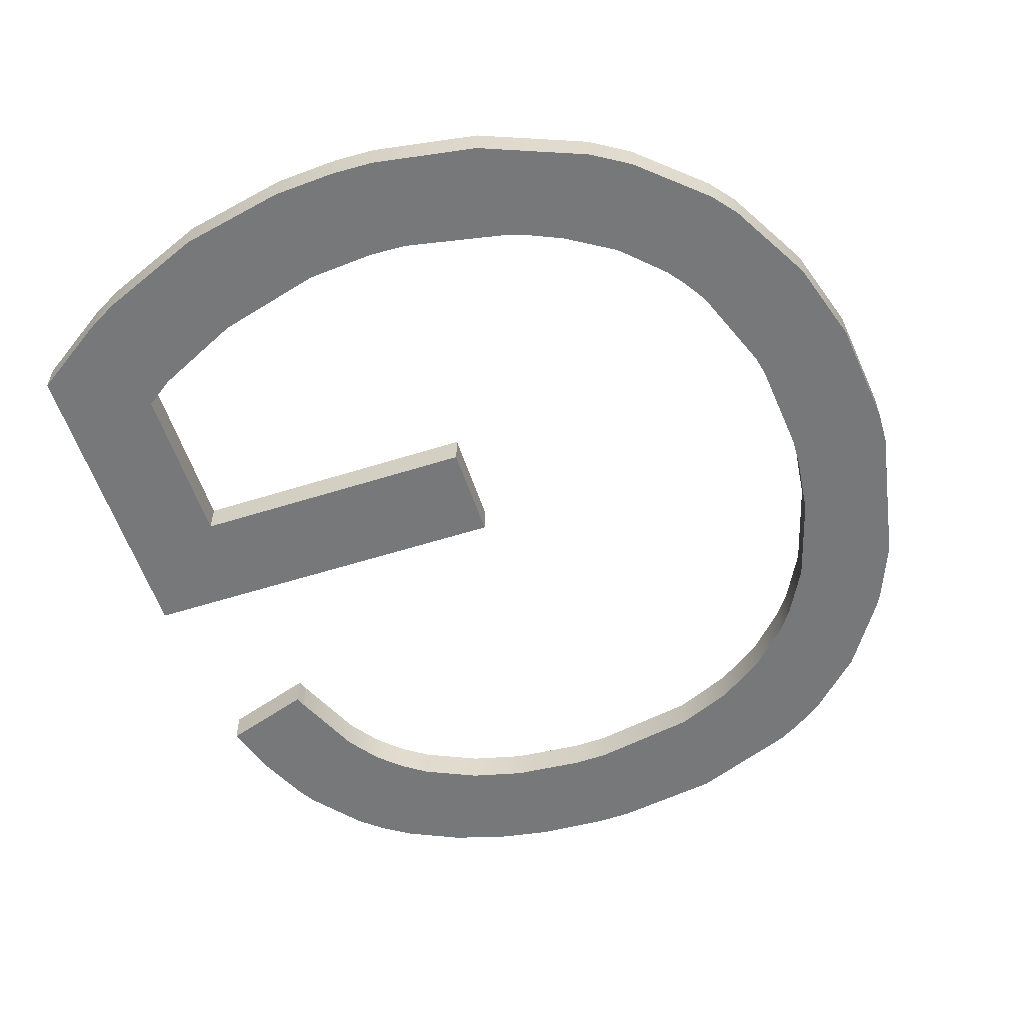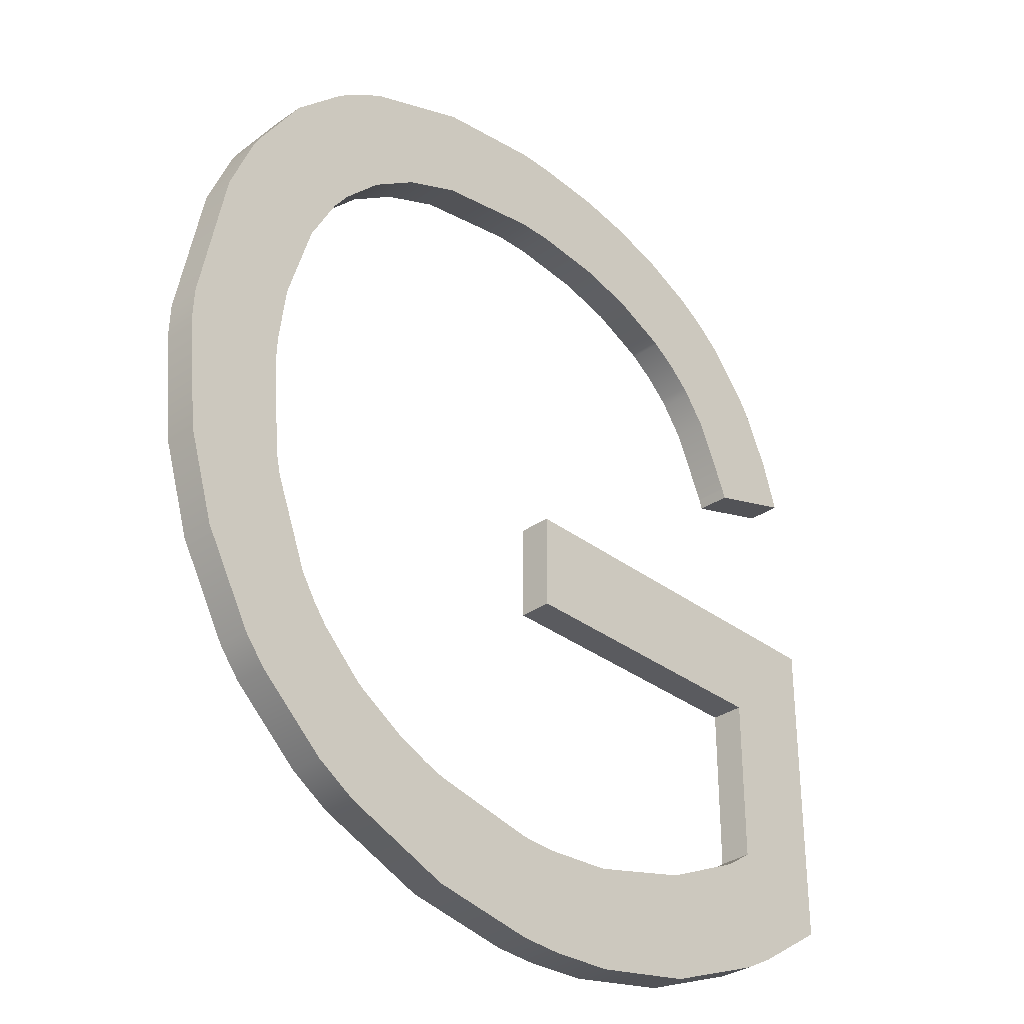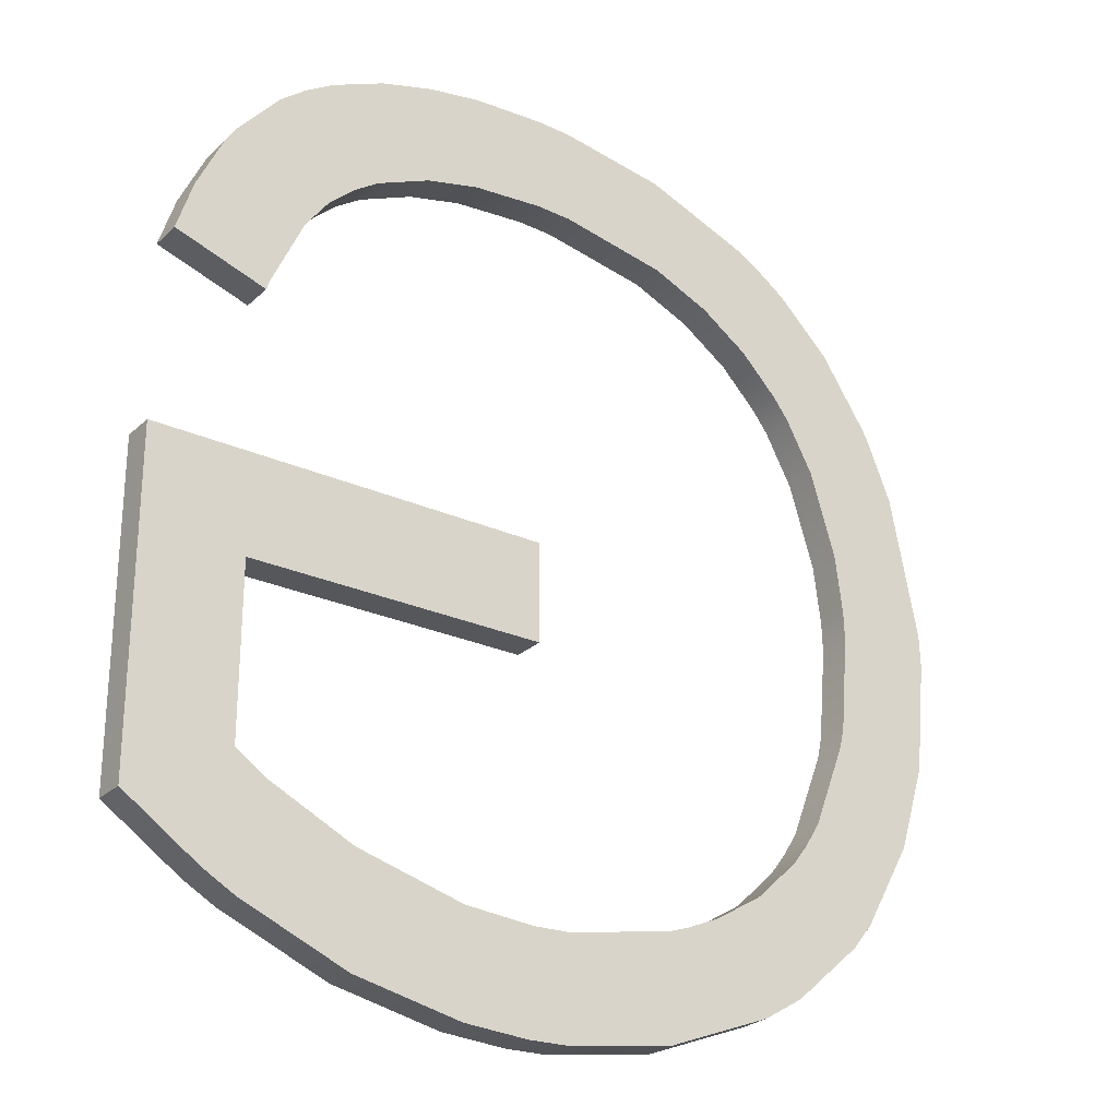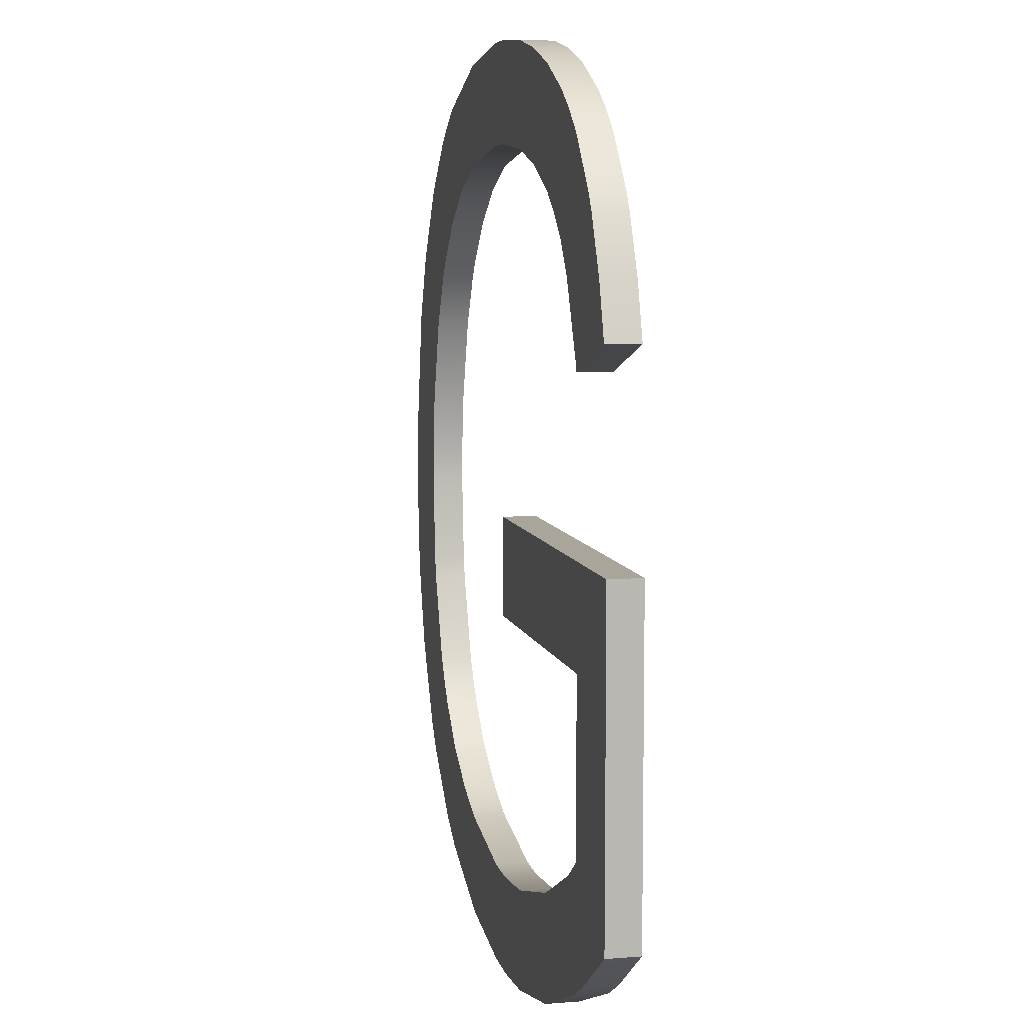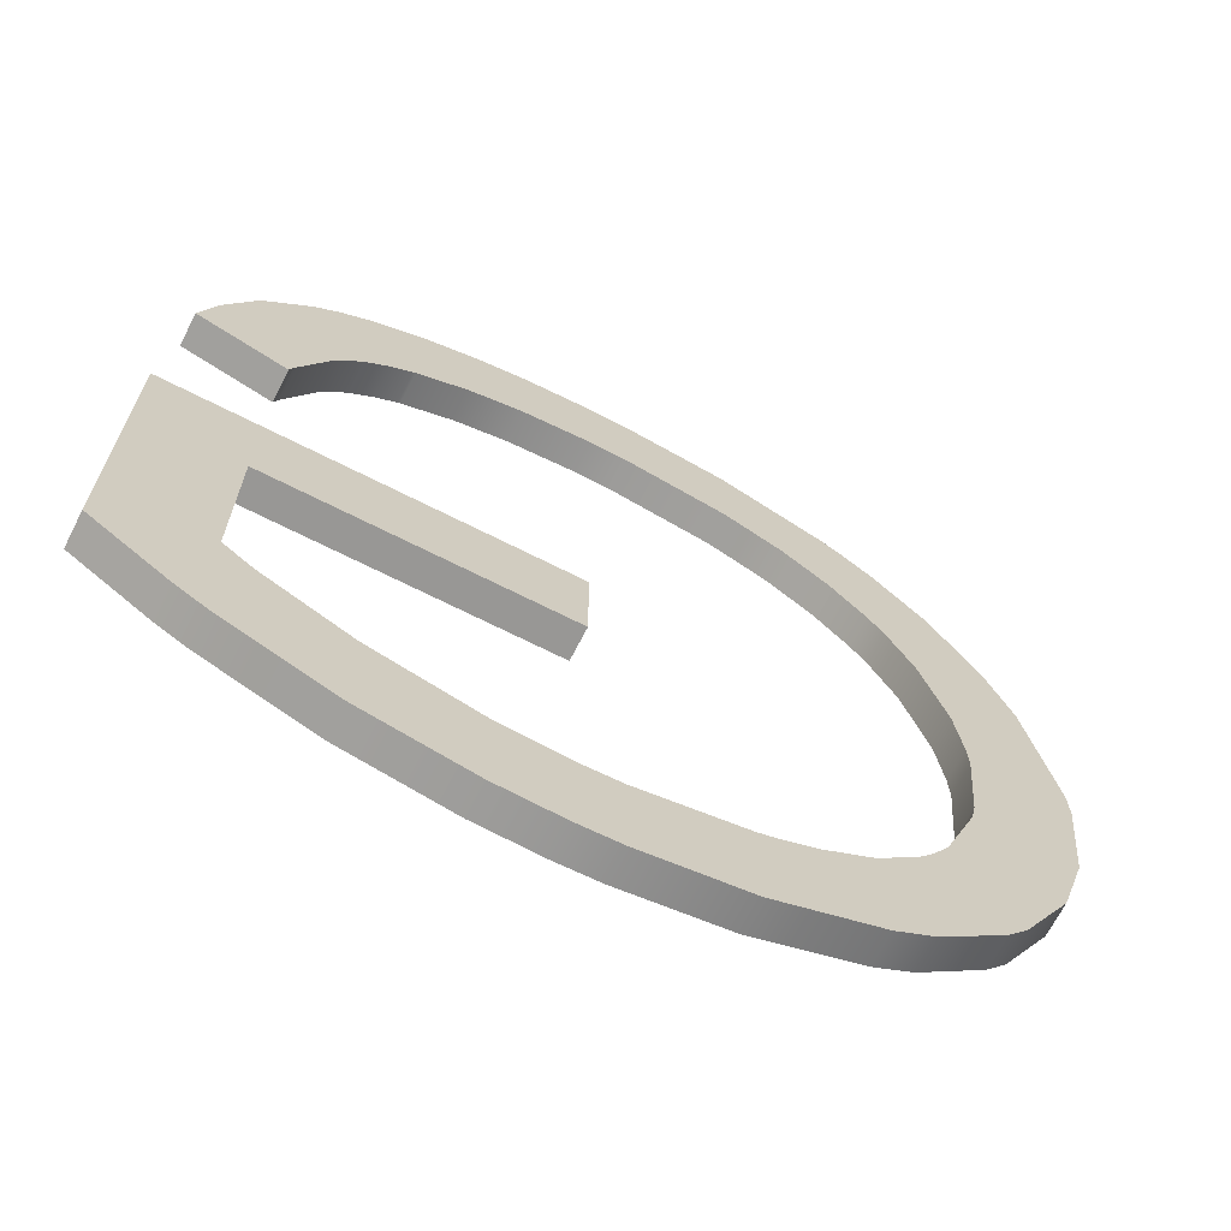
<metadata>
{"format":"obj","ext":"obj","renderer":"f3d","projection":"perspective","resolution":1024,"background":"white","views":[{"elev":-57.3,"azim":18.2,"up":"+Z"},{"elev":-32.9,"azim":133.7,"up":"+Y"},{"elev":-26.4,"azim":-35.2,"up":"+Y"},{"elev":7.6,"azim":-102.7,"up":"+Y"},{"elev":-68.2,"azim":-27.1,"up":"+Y"}]}
</metadata>
<code>
g default
v -2.5 1.1 -0
v -2.5 0.5859 -0
v -2.486 1.897 -0
v -0.4996 1.397 -0
v -1.614 0.2998 -0
v -1.608 2.501 -0
v -2.766 1.988 -0
v -2.8 0.4141 -0
v -0.1996 1.388 -0
v -1.605 2.801 -0
v -1.629 -0.000711 -0
v -2.8 1.4 -0
v -1.6 1.4 -0
v -1.6 1.1 -0
v -2.5 1.05 -0
v -0.5386 1.05 -0
v -0.234 1.05 -0
v -2.8 1.05 -0
v -1.5 0.3043 -0
v -1.5 0.003974 -0
v -0.8681 0.5247 -0
v -0.4612 0.5246 -0
v -0.8497 0.5246 -0
v -0.8496 0.1884 -0
v -0.7305 0.2619 -0
v -0.8497 0.2619 -0
v -0.5246 0.5246 -0
v -0.5247 0.4454 -0
v -1.5 0.2619 -0
v -1.175 0.05923 -0
v -1.175 0.2619 -0
v -1.175 0.3699 -0
v -1.11 0.3932 -0
v -0.8497 0.3932 -0
v -1.012 0.3932 -0
v -1.012 0.2619 -0
v -1.012 0.4363 -0
v -0.8498 0.5389 -0
v -0.6395 0.7872 -0
v -0.3146 0.7872 -0
v -0.5246 0.7872 -0
v -0.7298 0.6557 -0
v -0.5246 0.6559 -0
v -0.6872 0.6559 -0
v -0.6872 0.5246 -0
v -0.687 0.7115 -0
v -0.5246 1.05 -0
v -2.412 0.5246 -0
v -2.8 0.5246 -0
v -2.15 0.4011 -0
v -2.15 0.0761 -0
v -2.15 0.2619 -0
v -1.825 0.009904 -0
v -1.825 0.2619 -0
v -1.825 0.3152 -0
v -2.572 0.2619 -0
v -2.475 0.2084 -0
v -2.475 0.2619 -0
v -2.475 0.5246 -0
v -1.5 2.498 -0
v -1.5 2.798 -0
v -0.6033 1.925 -0
v -0.2879 1.925 -0
v -0.5025 1.487 -0
v -0.2025 1.487 -0
v -0.5247 1.115 -0
v -0.5246 1.667 -0
v -0.5246 1.925 -0
v -0.85 2.262 -0
v -0.8497 2.624 -0
v -0.8497 2.363 -0
v -0.5269 2.363 -0
v -0.5246 2.36 -0
v -0.3814 2.144 -0
v -0.5246 2.144 -0
v -0.3619 2.106 -0
v -0.3621 1.925 -0
v -0.7346 2.144 -0
v -0.687 2.08 -0
v -0.6872 2.144 -0
v -0.6872 2.363 -0
v -0.8497 2.582 -0
v -0.7766 2.581 -0
v -0.6874 2.518 -0
v -0.9958 2.363 -0
v -1.175 2.439 -0
v -1.175 2.749 -0
v -2.477 1.925 -0
v -2.573 1.925 -0
v -2.15 1.4 -0
v -2.15 1.1 -0
v -2.15 2.368 -0
v -2.15 2.71 -0
v -1.825 2.482 -0
v -1.825 2.787 -0
v -2.15 2.582 -0
v -1.825 2.582 -0
v -1.987 2.441 -0
v -1.987 2.582 -0
v -1.987 2.758 -0
v -2.158 2.363 -0
v -2.606 2.363 -0
v -2.475 1.93 -0
v -2.475 2.363 -0
v -2.378 2.144 -0
v -2.475 2.144 -0
v -2.312 2.234 -0
v -2.312 2.363 -0
v -2.295 2.253 -0
v -2.312 2.253 -0
v -2.231 2.312 -0
v -2.231 2.363 -0
v -2.716 2.144 -0
v -2.637 1.946 -0
v -2.637 2.144 -0
v -2.638 2.312 -0
v -2.475 2.517 -0
v -2.396 2.581 -0
v -2.312 2.582 -0
v -2.312 2.635 -0
v -2.475 2.363 -0.1
v -2.606 2.363 -0.1
v -2.475 2.517 -0.1
v -2.5 0.5859 -0.1
v -2.475 0.5246 -0.1
v -2.8 0.5246 -0.1
v -0.8681 0.5247 -0.1
v -0.8498 0.5389 -0.1
v -0.8497 0.5246 -0.1
v -1.5 0.3043 -0.1
v -1.175 0.3699 -0.1
v -1.175 0.2619 -0.1
v -0.7305 0.2619 -0.1
v -0.8497 0.2619 -0.1
v -0.8497 0.3932 -0.1
v -0.8496 0.1884 -0.1
v -0.5246 0.5246 -0.1
v -0.4612 0.5246 -0.1
v -0.5247 0.4454 -0.1
v -1.175 0.05923 -0.1
v -1.5 0.003974 -0.1
v -1.5 0.2619 -0.1
v -1.012 0.2619 -0.1
v -1.11 0.3932 -0.1
v -1.012 0.4363 -0.1
v -1.012 0.3932 -0.1
v -0.5386 1.05 -0.1
v -0.5246 1.05 -0.1
v -0.5246 0.7872 -0.1
v -0.7298 0.6557 -0.1
v -0.687 0.7115 -0.1
v -0.6872 0.6559 -0.1
v -0.5246 0.6559 -0.1
v -0.6872 0.5246 -0.1
v -0.6395 0.7872 -0.1
v -0.234 1.05 -0.1
v -0.3146 0.7872 -0.1
v -2.8 0.4141 -0.1
v -1.825 0.3152 -0.1
v -1.825 0.2619 -0.1
v -2.15 0.2619 -0.1
v -2.15 0.0761 -0.1
v -1.629 -0.000711 -0.1
v -1.614 0.2998 -0.1
v -2.475 0.2084 -0.1
v -2.572 0.2619 -0.1
v -2.475 0.2619 -0.1
v -2.15 0.4011 -0.1
v -1.5 2.498 -0.1
v -1.5 2.798 -0.1
v -1.175 2.749 -0.1
v -0.5246 1.667 -0.1
v -0.6033 1.925 -0.1
v -0.5246 1.925 -0.1
v -0.5247 1.115 -0.1
v -0.4996 1.397 -0.1
v -0.1996 1.388 -0.1
v -0.3621 1.925 -0.1
v -0.2879 1.925 -0.1
v -0.2025 1.487 -0.1
v -0.8497 2.582 -0.1
v -0.8497 2.624 -0.1
v -0.7766 2.581 -0.1
v -0.85 2.262 -0.1
v -0.8497 2.363 -0.1
v -0.6872 2.363 -0.1
v -0.5246 2.36 -0.1
v -0.3814 2.144 -0.1
v -0.5246 2.144 -0.1
v -0.3619 2.106 -0.1
v -0.687 2.08 -0.1
v -0.7346 2.144 -0.1
v -0.6872 2.144 -0.1
v -0.6874 2.518 -0.1
v -0.5269 2.363 -0.1
v -0.9958 2.363 -0.1
v -2.15 1.4 -0.1
v -2.15 1.1 -0.1
v -2.5 1.1 -0.1
v -1.6 1.1 -0.1
v -2.15 2.71 -0.1
v -1.987 2.758 -0.1
v -1.987 2.582 -0.1
v -1.608 2.501 -0.1
v -1.825 2.482 -0.1
v -1.825 2.582 -0.1
v -1.987 2.441 -0.1
v -2.15 2.368 -0.1
v -2.15 2.582 -0.1
v -1.825 2.787 -0.1
v -2.716 2.144 -0.1
v -2.638 2.312 -0.1
v -2.637 2.144 -0.1
v -2.312 2.363 -0.1
v -2.312 2.253 -0.1
v -2.378 2.144 -0.1
v -2.475 1.93 -0.1
v -2.475 2.144 -0.1
v -2.295 2.253 -0.1
v -2.312 2.234 -0.1
v -2.158 2.363 -0.1
v -2.231 2.312 -0.1
v -2.231 2.363 -0.1
v -2.637 1.946 -0.1
v -2.766 1.988 -0.1
v -2.396 2.581 -0.1
v -2.312 2.635 -0.1
v -2.312 2.582 -0.1
v -2.573 1.925 -0.1
v -2.477 1.925 -0.1
v -2.486 1.897 -0.1
v -2.412 0.5246 -0.1
v -2.8 1.05 -0.1
v -2.5 1.05 -0.1
v -1.825 0.009904 -0.1
v -1.175 2.439 -0.1
v -0.5025 1.487 -0.1
v -2.8 1.4 -0.1
v -1.6 1.4 -0.1
v -1.605 2.801 -0.1
f 121 122 123
f 124 125 126
f 127 128 129
f 130 131 132
f 133 134 135
f 133 136 134
f 137 138 139
f 140 141 142
f 140 132 143
f 144 145 146
f 144 146 143
f 134 143 146
f 127 129 135
f 147 148 149
f 150 151 152
f 138 137 153
f 150 152 154
f 137 154 152
f 155 149 153
f 148 156 157
f 158 126 125
f 159 160 161
f 162 161 160
f 142 141 163
f 164 130 142
f 165 166 167
f 161 162 165
f 168 161 167
f 169 170 171
f 172 173 174
f 147 175 148
f 176 177 156
f 178 179 180
f 181 182 183
f 184 185 186
f 187 188 189
f 190 178 174
f 190 179 178
f 191 192 193
f 191 193 189
f 187 189 193
f 185 181 183
f 194 195 186
f 184 196 185
f 171 182 181
f 197 198 199
f 200 198 197
f 201 202 203
f 204 205 206
f 207 208 209
f 205 207 203
f 202 210 206
f 211 212 213
f 121 214 215
f 216 217 218
f 219 215 214
f 219 220 215
f 221 222 223
f 224 225 211
f 213 218 217
f 122 121 218
f 226 227 228
f 214 121 123
f 228 209 208
f 227 201 209
f 229 230 231
f 124 232 125
f 233 234 124
f 124 126 233
f 132 142 130
f 154 137 139
f 135 129 154
f 135 154 133
f 139 133 154
f 142 132 140
f 143 134 136
f 136 140 143
f 143 132 131
f 143 131 144
f 146 135 134
f 135 146 145
f 135 145 127
f 149 155 147
f 153 149 157
f 153 157 138
f 154 129 128
f 128 150 154
f 152 153 137
f 153 152 151
f 151 155 153
f 157 149 148
f 125 167 166
f 166 158 125
f 161 168 159
f 160 235 162
f 235 160 142
f 163 235 142
f 160 159 164
f 142 160 164
f 165 167 161
f 167 125 232
f 232 168 167
f 171 236 169
f 176 237 180
f 156 148 175
f 175 176 156
f 180 177 176
f 180 237 172
f 180 174 178
f 172 174 180
f 186 193 192
f 192 184 186
f 174 189 188
f 188 190 174
f 189 174 173
f 189 173 191
f 193 186 195
f 195 187 193
f 194 186 185
f 183 194 185
f 181 185 196
f 181 236 171
f 196 236 181
f 199 234 233
f 199 233 238
f 199 238 197
f 197 239 200
f 203 209 201
f 170 169 204
f 210 240 204
f 206 210 204
f 204 240 170
f 209 203 207
f 203 206 205
f 206 203 202
f 215 220 216
f 216 218 121
f 121 215 216
f 214 223 222
f 214 222 219
f 211 213 224
f 217 230 229
f 229 224 213
f 213 217 229
f 218 213 212
f 218 212 122
f 226 228 214
f 214 123 226
f 208 221 223
f 223 214 228
f 228 208 223
f 209 228 227
f 104 117 102
f 2 49 59
f 21 23 38
f 19 31 32
f 25 34 26
f 25 26 24
f 27 28 22
f 30 29 20
f 30 36 31
f 33 35 37
f 33 36 35
f 26 35 36
f 21 34 23
f 16 41 47
f 42 44 46
f 22 43 27
f 42 45 44
f 27 44 45
f 39 43 41
f 47 40 17
f 8 59 49
f 55 52 54
f 51 54 52
f 29 11 20
f 5 29 19
f 57 58 56
f 52 57 51
f 50 58 52
f 60 87 61
f 67 68 62
f 16 47 66
f 4 17 9
f 77 65 63
f 82 83 70
f 69 81 71
f 73 75 74
f 76 68 77
f 76 77 63
f 79 80 78
f 79 75 80
f 73 80 75
f 71 83 82
f 84 81 72
f 69 71 85
f 87 82 70
f 90 1 91
f 14 90 91
f 93 99 100
f 6 97 94
f 98 96 92
f 94 99 98
f 100 97 95
f 113 115 116
f 104 110 108
f 105 106 103
f 109 108 110
f 109 110 107
f 101 112 111
f 114 113 7
f 115 103 106
f 102 106 104
f 118 119 120
f 108 117 104
f 119 92 96
f 120 96 93
f 89 3 88
f 2 59 48
f 18 2 15
f 2 18 49
f 31 19 29
f 45 28 27
f 34 45 23
f 34 25 45
f 28 45 25
f 29 30 31
f 36 24 26
f 24 36 30
f 36 32 31
f 36 33 32
f 35 26 34
f 34 37 35
f 34 21 37
f 41 16 39
f 43 40 41
f 43 22 40
f 45 38 23
f 38 45 42
f 44 27 43
f 43 46 44
f 46 43 39
f 40 47 41
f 59 56 58
f 56 59 8
f 52 55 50
f 54 51 53
f 53 29 54
f 11 29 53
f 54 5 55
f 29 5 54
f 57 52 58
f 58 48 59
f 48 58 50
f 87 60 86
f 4 65 64
f 17 66 47
f 66 17 4
f 65 4 9
f 65 67 64
f 65 77 68
f 67 65 68
f 81 78 80
f 78 81 69
f 68 74 75
f 74 68 76
f 75 62 68
f 75 79 62
f 80 72 81
f 72 80 73
f 84 71 81
f 83 71 84
f 82 85 71
f 82 87 86
f 85 82 86
f 1 18 15
f 1 12 18
f 1 90 12
f 90 14 13
f 99 93 96
f 61 6 60
f 95 6 10
f 97 6 95
f 6 61 10
f 96 98 99
f 99 94 97
f 97 100 99
f 110 105 107
f 105 104 106
f 104 105 110
f 108 111 112
f 108 109 111
f 113 114 115
f 103 89 88
f 89 115 114
f 115 89 103
f 106 116 115
f 106 102 116
f 118 108 119
f 108 118 117
f 92 112 101
f 112 119 108
f 119 112 92
f 96 120 119
f 102 117 123 122
f 21 38 128 127
f 19 32 131 130
f 25 24 136 133
f 22 28 139 138
f 30 20 141 140
f 33 37 145 144
f 42 46 151 150
f 17 40 157 156
f 8 49 126 158
f 20 11 163 141
f 5 19 130 164
f 57 56 166 165
f 51 57 165 162
f 61 87 171 170
f 67 62 173 172
f 16 66 175 147
f 9 17 156 177
f 63 65 180 179
f 70 83 183 182
f 73 74 188 187
f 76 63 179 190
f 79 78 192 191
f 84 72 195 194
f 69 85 196 184
f 87 70 182 171
f 91 1 199 198
f 14 91 198 200
f 93 100 202 201
f 6 94 205 204
f 98 92 208 207
f 94 98 207 205
f 100 95 210 202
f 113 116 212 211
f 105 103 217 216
f 109 107 220 219
f 101 111 222 221
f 114 7 225 224
f 7 113 211 225
f 118 120 227 226
f 120 93 201 227
f 88 3 231 230
f 3 89 229 231
f 2 48 232 124
f 15 2 124 234
f 49 18 233 126
f 28 25 133 139
f 24 30 140 136
f 32 33 144 131
f 37 21 127 145
f 39 16 147 155
f 40 22 138 157
f 38 42 150 128
f 46 39 155 151
f 56 8 158 166
f 50 55 159 168
f 53 51 162 235
f 11 53 235 163
f 55 5 164 159
f 48 50 168 232
f 86 60 169 236
f 4 64 237 176
f 66 4 176 175
f 65 9 177 180
f 64 67 172 237
f 78 69 184 192
f 74 76 190 188
f 62 79 191 173
f 72 73 187 195
f 83 84 194 183
f 85 86 236 196
f 1 15 234 199
f 18 12 238 233
f 12 90 197 238
f 90 13 239 197
f 13 14 200 239
f 60 6 204 169
f 95 10 240 210
f 10 61 170 240
f 107 105 216 220
f 111 109 219 222
f 103 88 230 217
f 89 114 224 229
f 116 102 122 212
f 117 118 226 123
f 92 101 221 208

</code>
